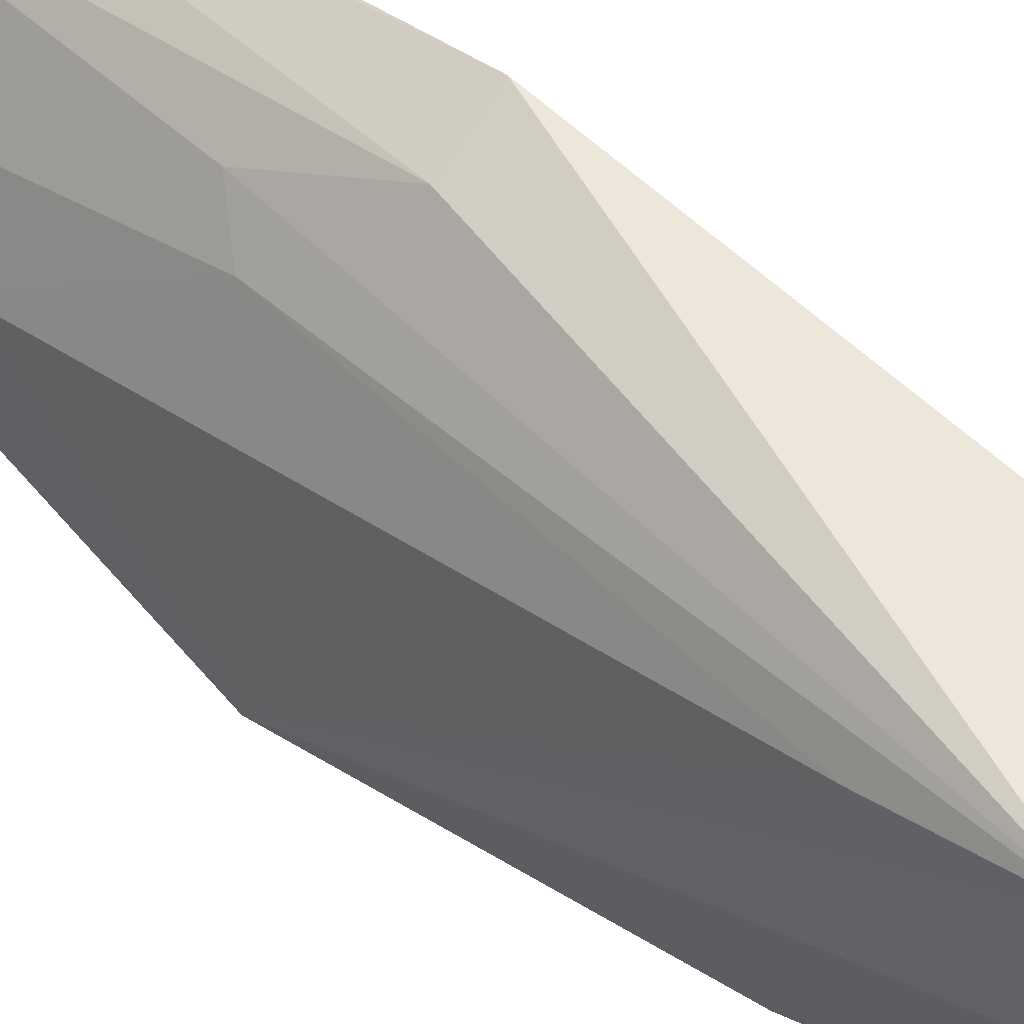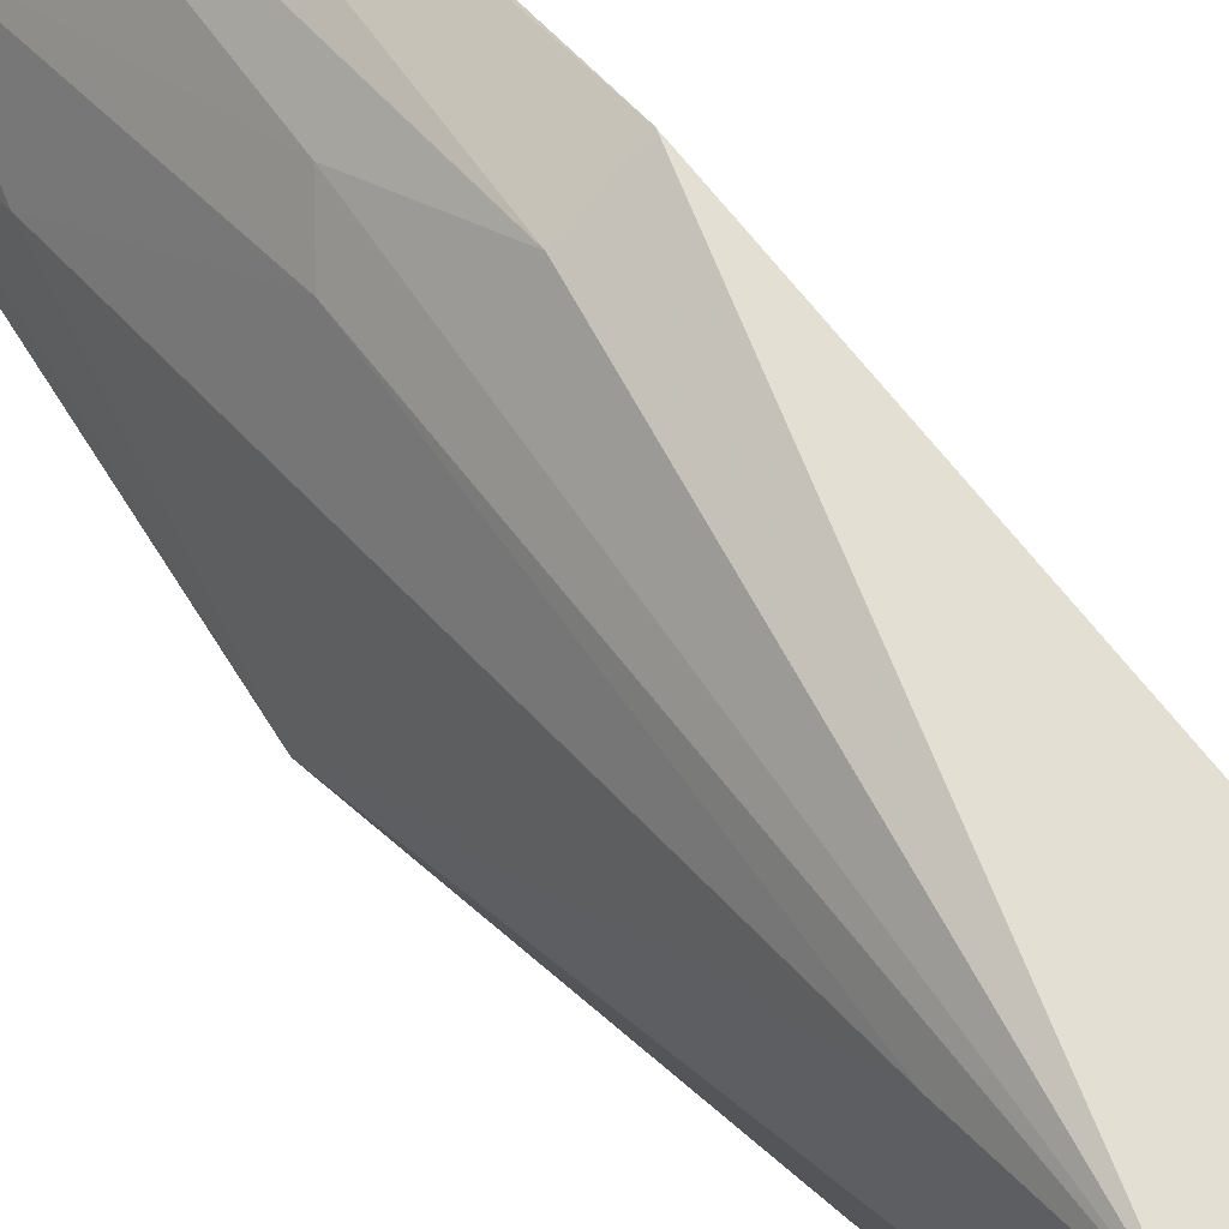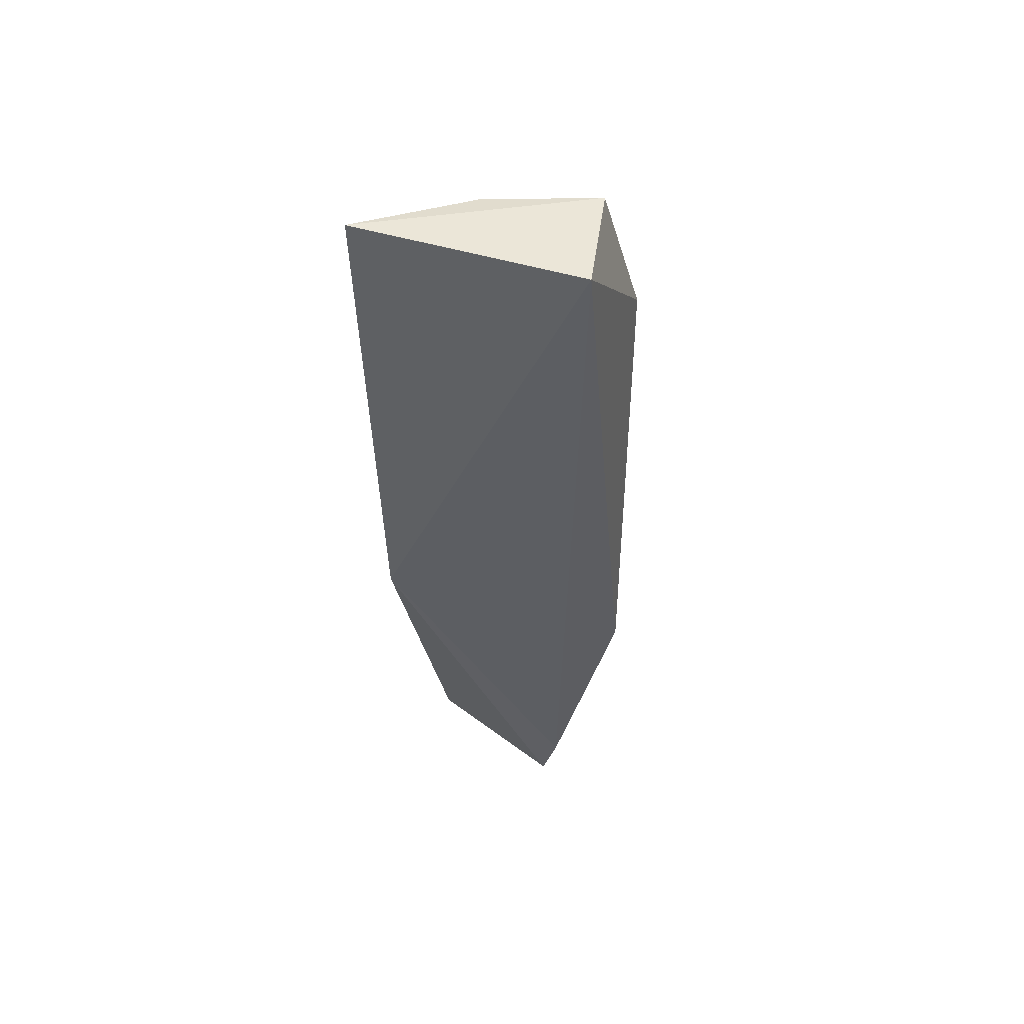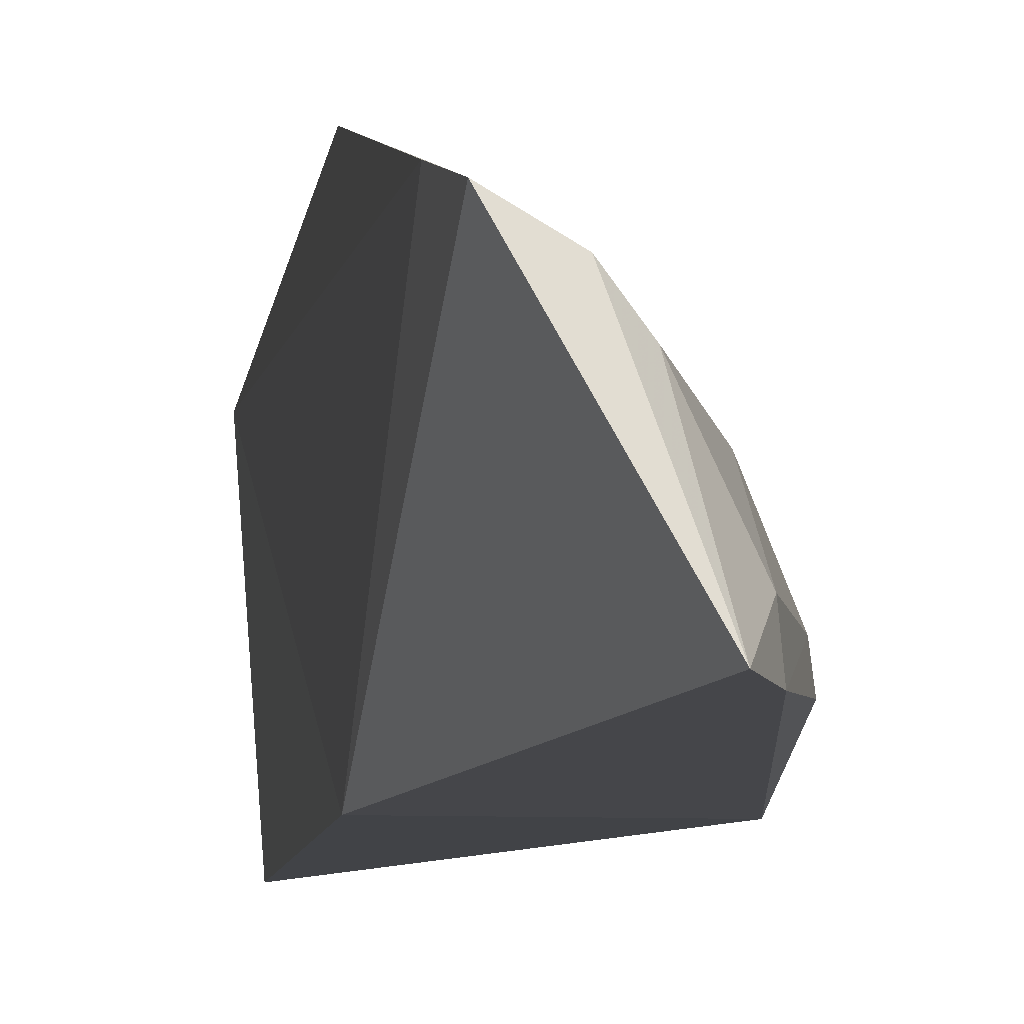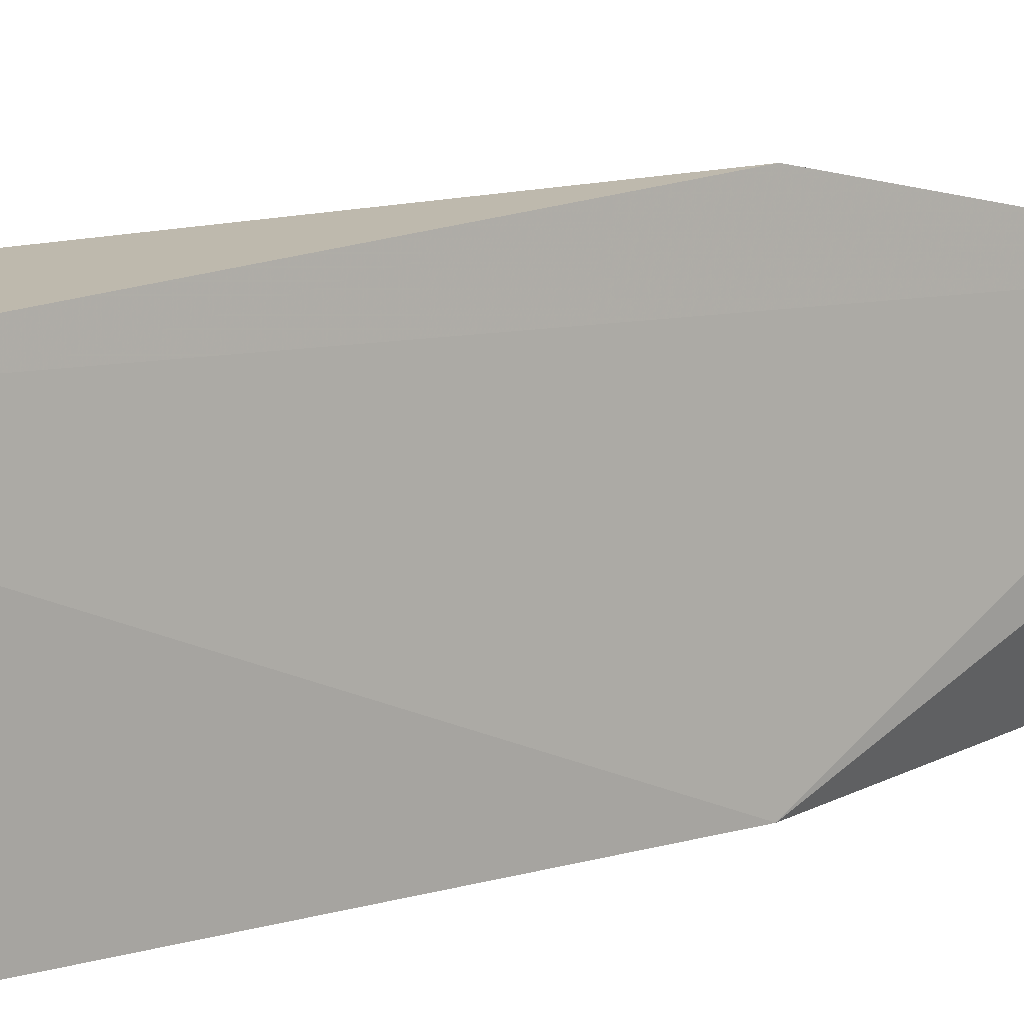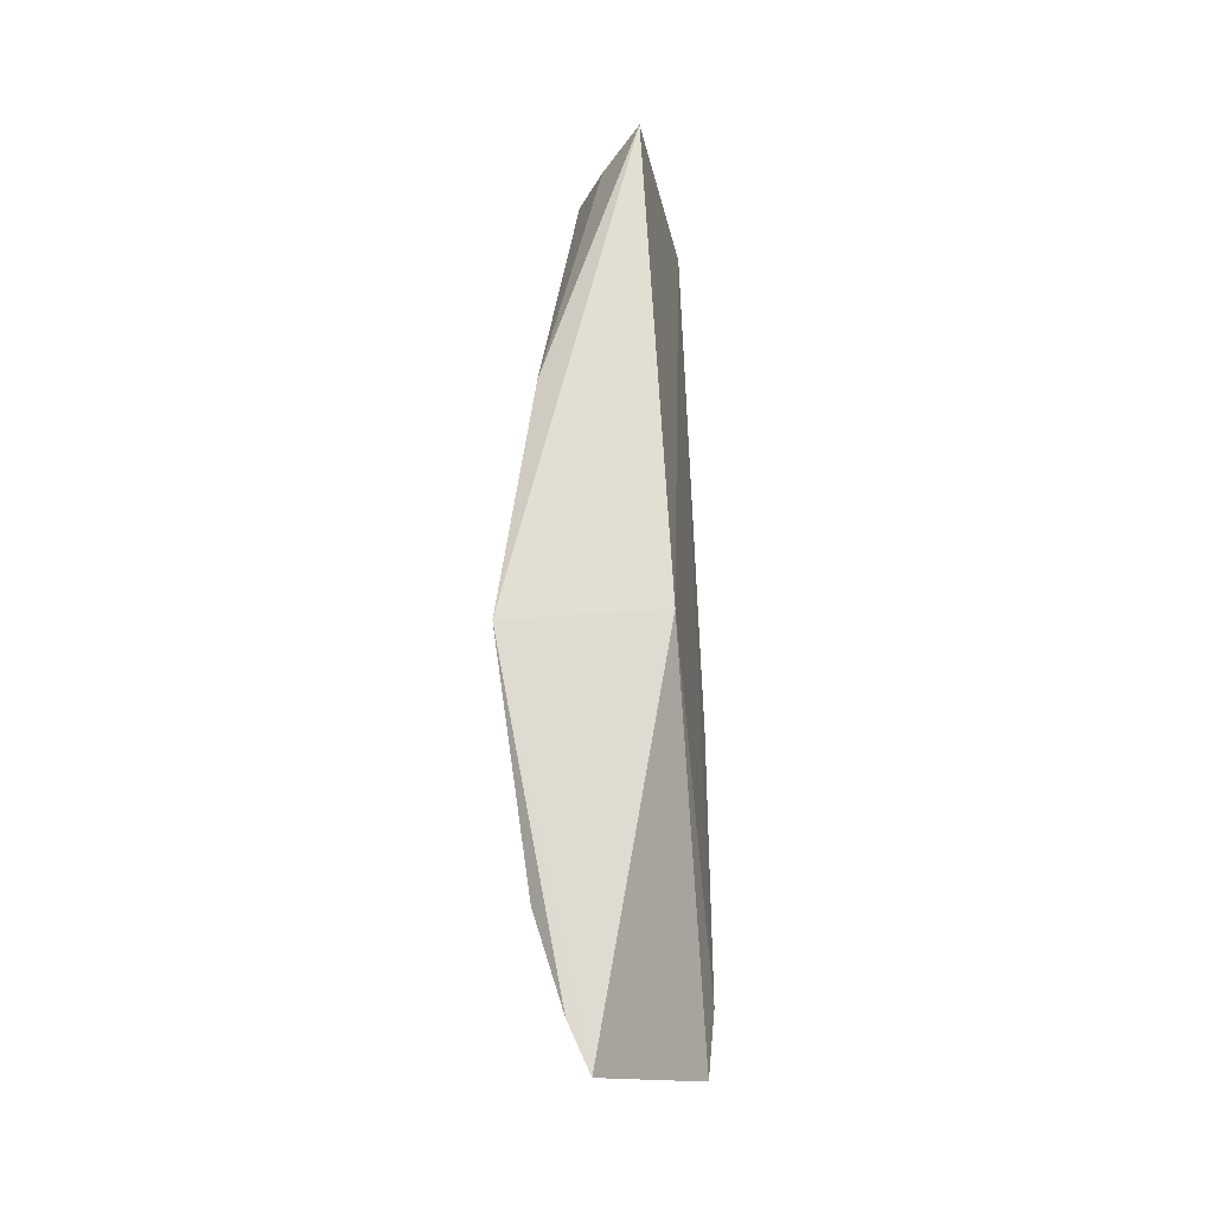
<metadata>
{"format":"obj","ext":"obj","renderer":"f3d","projection":"perspective","resolution":1024,"background":"white","views":[{"elev":53.8,"azim":131.5,"up":"+Z"},{"elev":65.5,"azim":139.5,"up":"+Z"},{"elev":55.0,"azim":-74.5,"up":"+Y"},{"elev":-5.0,"azim":-8.6,"up":"+Z"},{"elev":10.0,"azim":-125.9,"up":"+Z"},{"elev":-29.0,"azim":-172.4,"up":"+Y"}]}
</metadata>
<code>
v 0.0447 -0.0157 0.06499
v 0.04358 -0.1049 0.04073
v 0.04865 -0.06949 0.03349
v 0.03029 0.003051 0.03107
v 0.02573 -0.109 0.06092
v 0.02694 -0.06948 0.03361
v 0.04036 0.001376 0.04493
v 0.04369 -0.09544 0.04493
v 0.02826 0.00457 0.06212
v 0.03722 -0.1235 0.03817
v 0.04413 0.002043 0.05998
v 0.04389 -0.03508 0.03383
v 0.04477 -0.03116 0.06078
v 0.0318 -0.1174 0.05583
v 0.02669 -0.06908 0.06904
v 0.04416 -0.1039 0.03795
v 0.02643 -0.1185 0.05869
v 0.0361 0.0008543 0.03738
v 0.03951 -0.1084 0.0486
v 0.03321 -0.06866 0.0664
v 0.04004 -0.1171 0.03763
v 0.03947 -0.0771 0.05764
v 0.03972 -0.1167 0.04175
v 0.03617 -0.08104 0.06075
v 0.03476 -0.1168 0.0521
f 6 4 3
f 8 2 3
f 9 6 5
f 9 4 6
f 10 6 3
f 11 1 3
f 11 9 1
f 11 7 4
f 11 4 9
f 12 3 4
f 12 11 3
f 12 7 11
f 13 8 3
f 13 3 1
f 15 9 5
f 15 1 9
f 16 3 2
f 17 5 6
f 17 6 10
f 17 10 14
f 17 15 5
f 18 12 4
f 18 4 7
f 18 7 12
f 19 2 8
f 20 1 15
f 20 17 14
f 20 15 17
f 21 10 3
f 21 3 16
f 21 16 2
f 22 19 8
f 22 8 13
f 22 13 1
f 23 10 21
f 23 21 2
f 23 2 19
f 24 22 1
f 24 1 20
f 24 20 14
f 24 14 19
f 24 19 22
f 25 23 19
f 25 19 14
f 25 14 10
f 25 10 23

</code>
